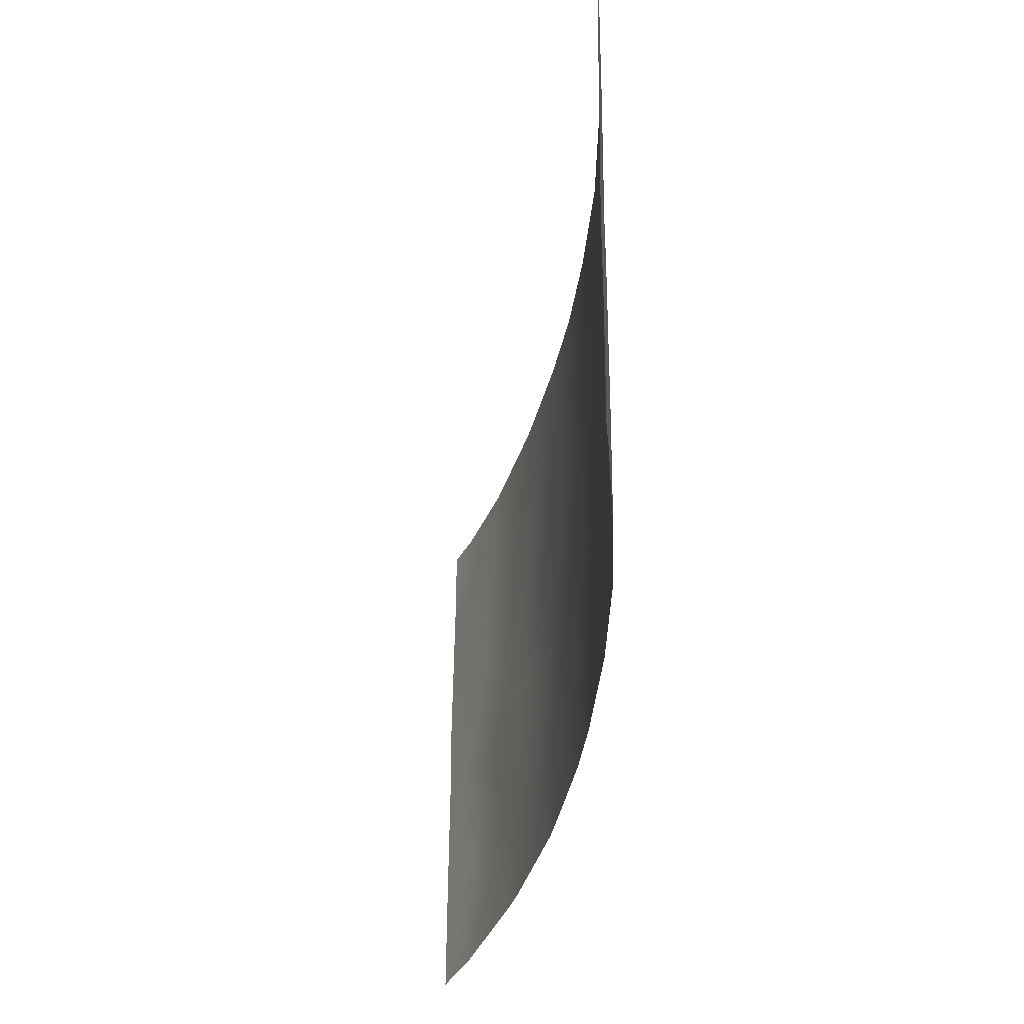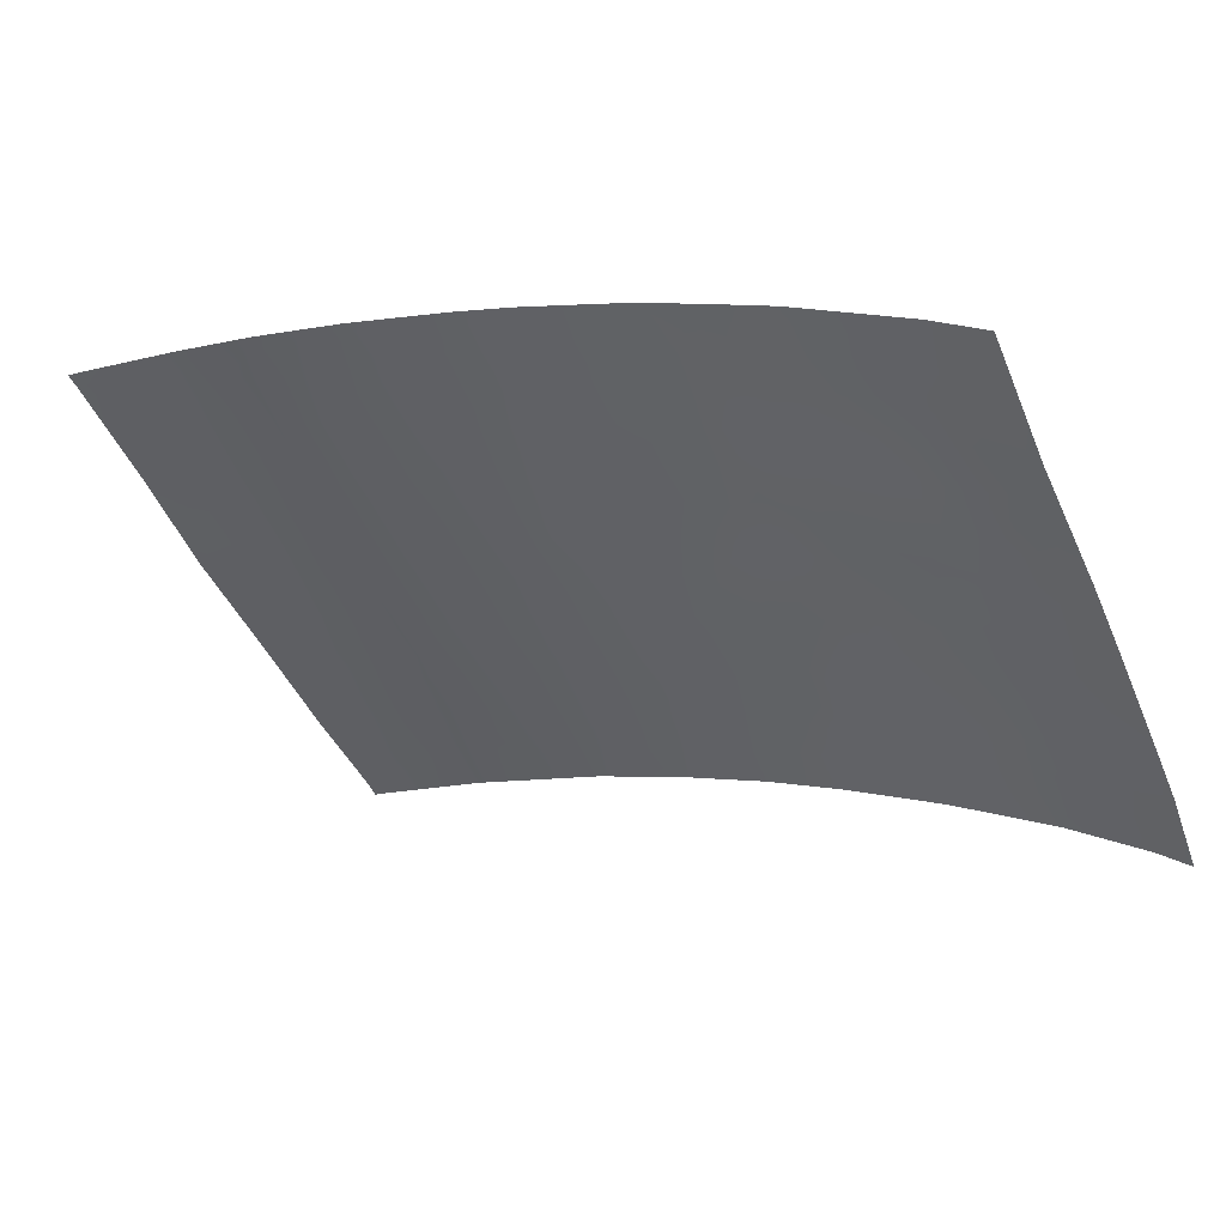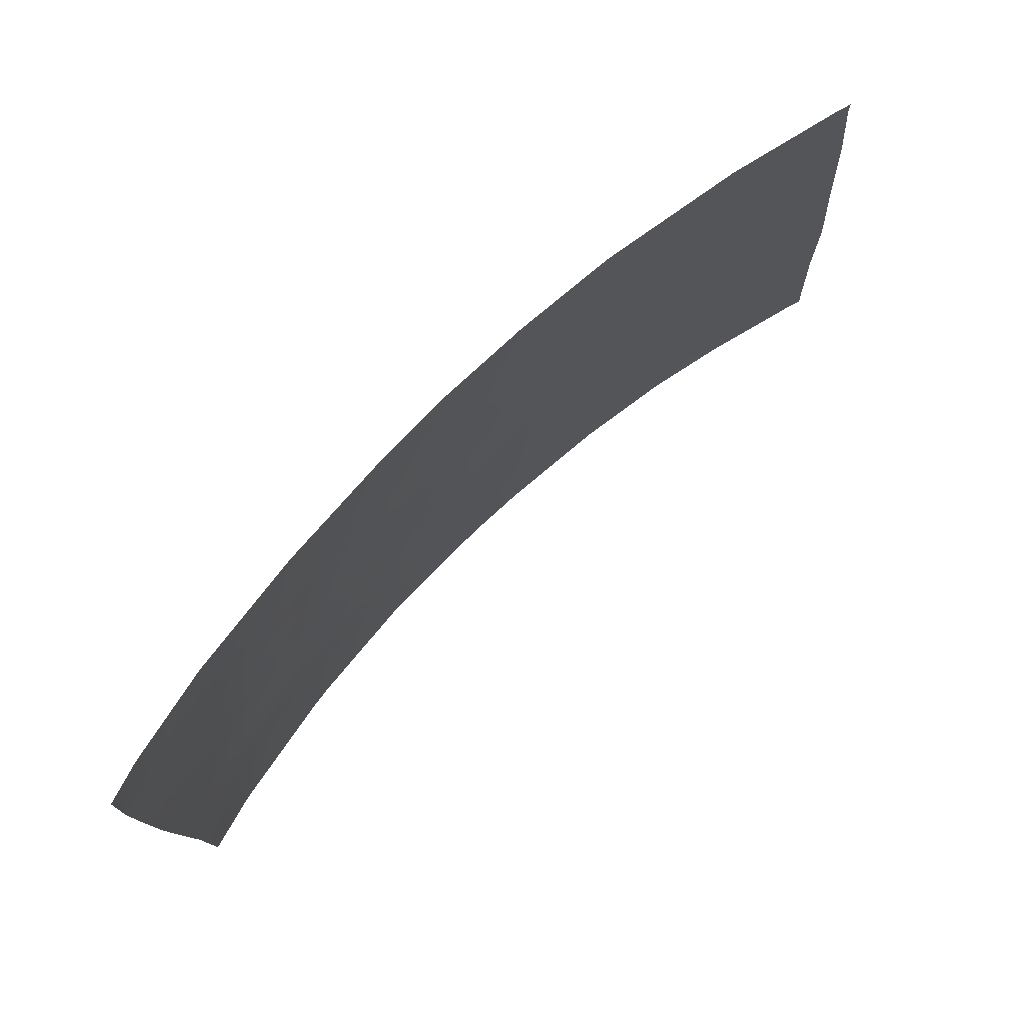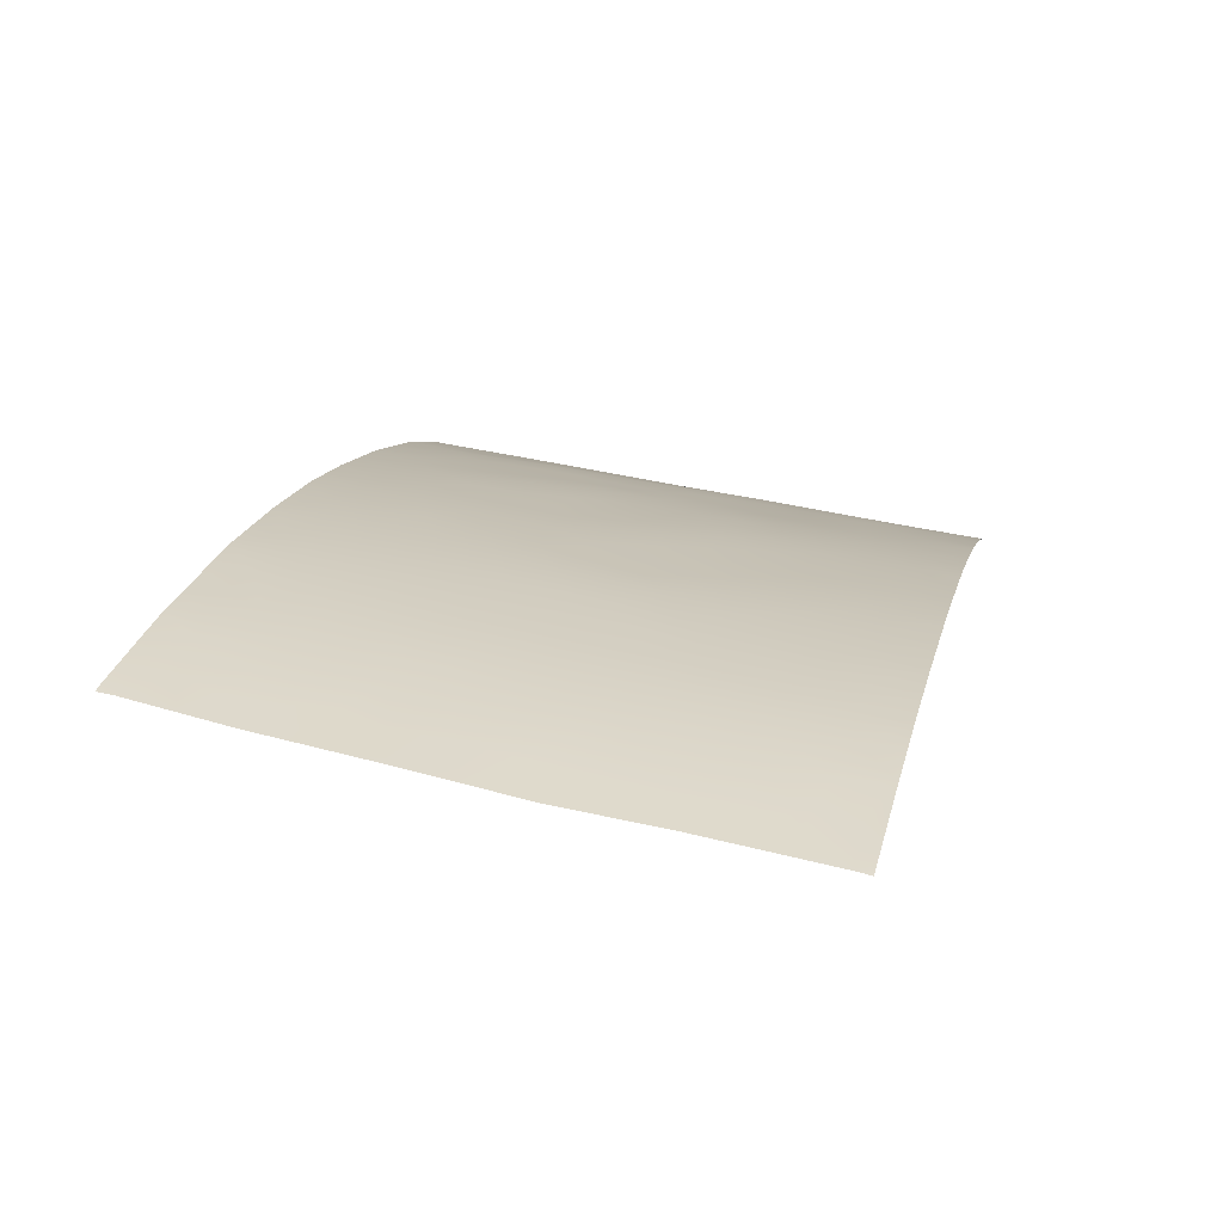
<metadata>
{"format":"obj","ext":"obj","renderer":"f3d","projection":"perspective","resolution":1024,"background":"white","views":[{"elev":-39.2,"azim":106.4,"up":"+Z"},{"elev":-50.1,"azim":-158.4,"up":"+Y"},{"elev":77.2,"azim":-18.4,"up":"+Z"},{"elev":42.7,"azim":104.5,"up":"+Y"}]}
</metadata>
<code>
v -8.09 99.96 -50
v -7.856 100 -49.69
v -11.44 99.22 -47.18
v -11.74 99.19 -39.37
v -11.01 99.42 -38
v -13.58 98.56 -42.11
v -15.46 97.8 -46.5
v -12.8 98.78 -48.44
v -11.78 99.09 -50
v -21.5 94.55 -47.75
v -11.74 99.19 -38
v -13.73 98.57 -38
v -13.67 98.46 -50
v -14.62 98.12 -48.36
v -8.513 100 -38
v -8.507 100 -38.34
v -8.775 99.95 -38
v -15.59 97.82 -39.09
v -15.63 97.81 -38
v -22.83 93.73 -38
v -24.33 92.55 -38
v -24.99 91.97 -39.77
v -7.831 100 -50
v -8.316 100 -40.36
v -11.62 99.17 -45.15
v -9.898 99.63 -44.13
v -21.72 94.37 -50
v -24.88 91.97 -44.83
v -23.59 93.07 -45.3
v -11.89 99.12 -41.34
v -10.04 99.62 -40.96
v -24.93 91.99 -38
v -10.98 99.32 -49.23
v -17.31 97.04 -38
v -17.17 97.07 -42.52
v -15.16 97.96 -43.2
v -22.37 94.06 -39.04
v -21.31 94.65 -50
v -17.21 96.99 -46.4
v -19.07 96.09 -41.56
v -21.07 94.91 -40.33
v -21.95 94.22 -45.72
v -23.39 93.24 -41.64
v -24.2 92.56 -43.31
v -10.21 99.57 -42.01
v -24.76 92 -47.4
v -23.74 92.87 -48.92
v -23.04 93.49 -47.36
v -22.63 93.84 -43.4
v -18.11 96.54 -48.27
v -8.174 100 -42.7
v -7.965 100 -47.22
v -7.995 100 -45.12
v -9.752 99.65 -46.15
v -15.8 97.62 -50
v -18.84 96.24 -38
v -19.5 95.87 -39.88
v -22.54 93.94 -41.19
v -24.72 92 -50
v -23.75 92.86 -50
v -20.79 95.09 -38
v -20.09 95.54 -41.84
v -20.7 95.13 -44.04
v -20.33 95.31 -46.31
v -19.92 95.56 -48.14
v -19.25 95.92 -50
v -18.53 96.3 -50
v -16.95 97.1 -50
v -24.93 91.95 -43.28
v -16.41 97.37 -48.1
v -11.8 99.13 -43.2
v -24.97 91.96 -41.01
v -10.18 99.51 -50
v -9.706 99.64 -48.15
v -23.6 93.09 -39.79
v -17.96 96.67 -44.64
v -18.97 96.13 -43.28
v -15.45 97.86 -41.08
v -13.7 98.54 -40.13
v -21.03 94.93 -42.08
v -16.34 97.41 -44.63
v -13.43 98.59 -44.15
v -17.54 96.93 -39.97
v -13.42 98.58 -46.39
v -18.83 96.19 -46.49
v -8.849 99.81 -48.82
v -7.911 100 -48.46
v -8.825 99.82 -47.75
v -9.823 99.6 -49.05
v -8.996 99.76 -49.63
v -10.47 99.54 -38.75
v -11.13 99.37 -38.57
v -12.74 98.88 -38
v -12.77 98.87 -38.8
v -11.98 99.12 -38.57
v -13.63 98.48 -48.4
v -14.17 98.28 -49.21
v -9.326 99.81 -38.95
v -9.894 99.69 -38
v -12.73 98.78 -50
v -23.58 93.14 -38
v -23.96 92.83 -38.92
v -23.23 93.4 -38.9
v -8.411 100 -39.35
v -9.028 99.86 -39.86
v -10.68 99.41 -45.64
v -9.818 99.64 -45.14
v -10.76 99.4 -44.65
v -14.68 98.19 -38
v -14.67 98.19 -38.63
v -24.82 91.98 -46.12
v -24.19 92.52 -46.62
v -24.28 92.48 -45.11
v -24.96 91.98 -38.89
v -24.6 92.31 -38.92
v -16.47 97.43 -38
v -16.48 97.42 -38.59
v -16.3 97.47 -41.71
v -16.09 97.55 -42.82
v -15.32 97.9 -42.14
v -22.25 94 -49.15
v -13.72 98.55 -39.13
v -12.76 98.86 -39.75
v -12.37 98.92 -46.78
v -11.55 99.19 -46.16
v -12.49 98.89 -45.71
v -19.03 96.12 -40.59
v -19.78 95.71 -40.84
v -13.07 98.69 -47.55
v -14.04 98.34 -47.44
v -23.21 93.38 -42.62
v -23.87 92.84 -42.48
v -23.48 93.15 -43.41
v -23.87 92.84 -44.29
v -23.12 93.45 -44.42
v -14.97 98.01 -45.44
v -14.49 98.17 -46.49
v -14.1 98.34 -45.66
v -23.44 93.14 -48.18
v -23.83 92.8 -47.35
v -24.14 92.53 -48.26
v -10.85 99.42 -40.12
v -9.844 99.68 -39.98
v -8.245 100 -41.53
v -9.125 99.82 -40.72
v -9.285 99.78 -41.6
v -15.02 97.97 -47.44
v -15.95 97.58 -47.39
v -15.59 97.71 -48.29
v -23.42 93.19 -46.38
v -17.59 96.83 -45.49
v -18.37 96.45 -45.57
v -18.03 96.59 -46.45
v -16.35 97.39 -46.45
v -16.81 97.18 -47.32
v -9.097 99.8 -42.42
v -7.98 100 -46.17
v -8.883 99.82 -45.65
v -8.847 99.83 -46.68
v -15.22 97.86 -49.17
v -14.73 98.04 -50
v -17.37 97.01 -38.86
v -16.51 97.4 -39.54
v -19.81 95.67 -38
v -20.09 95.51 -39.01
v -19.18 96.05 -38.95
v -24.74 92 -48.7
v -24.23 92.44 -49.19
v -12.54 98.88 -44.66
v -13.38 98.6 -45.2
v -21.52 94.62 -38.8
v -21.81 94.41 -38
v -22.41 94.03 -40.18
v -21.42 94.68 -41.13
v -21.67 94.52 -39.75
v -21.85 94.39 -41.75
v -20.9 94.94 -47.02
v -21.11 94.79 -46.01
v -21.7 94.4 -46.76
v -20.13 95.44 -47.22
v -20.73 95.04 -47.99
v -9.712 99.65 -47.16
v -18.62 96.32 -44.79
v -19.19 96.01 -45.46
v -22.27 94.04 -44.61
v -21.37 94.65 -44.9
v -21.67 94.48 -43.78
v -21.42 94.59 -48.89
v -20.56 95.14 -49.01
v -22 94.19 -48.34
v -18.55 96.3 -49.24
v -17.52 96.83 -49.14
v -17.19 96.99 -48.23
v -16.4 97.36 -49.03
v -22.73 93.61 -50
v -23.1 93.37 -49.1
v -22.79 93.63 -45.5
v -10.86 99.38 -43.68
v -9.956 99.61 -43.07
v -10.99 99.35 -42.72
v -11.18 99.31 -41.91
v -11.88 99.11 -42.26
v -11.71 99.15 -44.16
v -24.51 92.32 -42.41
v -24.44 92.38 -41.64
v -22.61 93.87 -42.22
v -14.19 98.31 -44.71
v -19.52 95.84 -42.59
v -18.76 96.25 -42.42
v -20.92 95.01 -39.31
v -17.67 96.77 -47.34
v -20.39 95.34 -42.89
v -21.15 94.84 -43.07
v -19.78 95.66 -43.64
v -19.03 96.05 -48.24
v -19.62 95.72 -49.09
v -19.88 95.6 -45.68
v -19.59 95.75 -46.46
v -12.74 98.84 -41.69
v -12.69 98.84 -42.66
v -14.39 98.25 -42.61
v -14.28 98.28 -43.65
v -13.51 98.57 -43.12
v -11.84 99.15 -40.41
v -12.77 98.84 -40.72
v -23.14 93.46 -40.54
v -24.35 92.47 -40.63
v -12.11 98.99 -48.99
v -11.29 99.26 -48.18
v -12.17 98.99 -47.85
v -20.54 95.21 -45.28
v -24.9 91.96 -44.06
v -24.51 92.29 -44.14
v -20.28 95.29 -50
v -22.51 93.84 -46.54
v -22.24 94.04 -47.51
v -8.084 100 -43.91
v -9.025 99.81 -43.48
v -8.95 99.81 -44.59
v -17.3 97.02 -41.23
v -18.24 96.54 -40.83
v -18.08 96.6 -41.89
v -18.07 96.64 -38
v -18.25 96.55 -38.95
v -10.61 99.43 -46.64
v -10.54 99.44 -47.62
v -20.63 95.19 -41.08
v -20.32 95.37 -40.07
v -24.95 91.95 -42.15
v -18.59 96.36 -39.86
v -15.92 97.6 -45.56
v -16.77 97.2 -45.49
v -10.98 99.3 -50
v -9.134 99.73 -50
v -10.99 99.36 -41.14
v -10.46 99.46 -48.49
v -24.29 92.53 -39.86
v -21.72 94.46 -42.62
v -18.14 96.56 -42.92
v -19.16 96.03 -44.3
v -18.41 96.43 -43.91
v -16.71 97.26 -43.63
v -15.82 97.66 -43.86
v -17.59 96.86 -43.65
v -17.16 97.04 -44.56
v -22.69 93.72 -48.27
v -15.6 97.74 -44.77
v -15 98.01 -44.25
v -17.74 96.7 -50
v -13.65 98.55 -41.11
v -14.49 98.22 -41.58
v -14.58 98.2 -40.58
v -19.89 95.61 -44.73
v -14.64 98.19 -39.6
v -15.55 97.83 -40.07
v -22.96 93.6 -39.67
v -16.66 97.32 -40.46
v -12.62 98.86 -43.65
v -18.51 96.35 -47.38
v -19.34 95.89 -47.34
v -13.15 98.65 -49.21
v -24.03 92.67 -45.92
v -23.81 92.91 -40.8
v -21.76 94.46 -40.58
f 86 87 88
f 86 89 90
f 93 94 95
f 96 97 281
f 16 15 17
f 4 92 95
f 91 98 99
f 8 281 228
f 101 102 103
f 23 2 1
f 104 98 105
f 106 107 108
f 12 109 110
f 22 115 114
f 34 117 116
f 118 119 120
f 94 122 123
f 124 125 126
f 40 127 128
f 96 129 130
f 131 132 133
f 134 135 133
f 136 137 138
f 139 140 141
f 91 142 143
f 144 145 146
f 137 147 130
f 148 149 147
f 140 150 112
f 151 152 153
f 148 154 155
f 146 45 156
f 157 158 159
f 97 160 161
f 117 162 163
f 164 165 166
f 167 168 141
f 126 169 170
f 171 172 37
f 177 178 179
f 180 177 181
f 88 159 182
f 183 184 152
f 185 186 187
f 188 189 181
f 188 190 121
f 192 194 193
f 195 121 196
f 185 135 197
f 198 199 200
f 200 201 202
f 108 198 203
f 204 132 205
f 131 206 43
f 138 170 207
f 40 208 209
f 171 175 210
f 149 194 160
f 211 193 155
f 212 80 213
f 212 214 208
f 105 143 145
f 191 215 216
f 184 217 218
f 202 219 220
f 221 222 223
f 224 123 225
f 229 230 228
f 178 231 186
f 232 28 233
f 113 134 233
f 234 216 189
f 179 235 236
f 197 150 235
f 237 238 239
f 240 241 242
f 230 124 129
f 162 243 244
f 245 246 182
f 247 128 248
f 72 249 205
f 158 239 107
f 244 166 250
f 154 251 252
f 253 73 33
f 73 254 90
f 201 45 255
f 73 256 33
f 224 255 142
f 176 206 258
f 47 168 60
f 209 259 242
f 260 183 261
f 262 263 119
f 262 264 265
f 266 139 196
f 267 268 263
f 267 251 136
f 191 269 192
f 225 270 219
f 271 270 272
f 271 120 221
f 187 213 258
f 214 273 260
f 190 236 266
f 241 250 127
f 272 274 275
f 246 229 256
f 248 165 210
f 151 252 265
f 207 222 268
f 276 226 173
f 102 115 257
f 125 245 106
f 275 163 277
f 240 118 277
f 203 278 169
f 223 278 220
f 37 103 276
f 261 264 259
f 274 122 110
f 273 231 217
f 153 279 211
f 279 280 215
f 180 280 218
f 74 86 88
f 86 2 87
f 88 87 52
f 2 86 90
f 86 74 89
f 90 89 73
f 4 142 92
f 11 93 95
f 93 12 94
f 95 94 4
f 8 96 281
f 96 14 97
f 281 97 13
f 92 11 95
f 11 92 5
f 99 98 17
f 281 13 100
f 228 100 9
f 20 101 103
f 101 21 102
f 103 102 75
f 24 104 105
f 104 16 98
f 98 16 17
f 25 106 108
f 106 54 107
f 108 107 26
f 109 19 110
f 18 110 19
f 28 111 113
f 111 46 112
f 111 112 282
f 21 32 115
f 114 115 32
f 18 19 117
f 116 117 19
f 78 118 120
f 118 35 119
f 120 119 36
f 188 27 38
f 4 94 123
f 94 12 122
f 123 122 79
f 84 124 126
f 124 3 125
f 126 125 25
f 62 40 128
f 128 127 57
f 14 96 130
f 96 8 129
f 130 129 84
f 49 131 133
f 131 43 132
f 133 132 44
f 44 134 133
f 134 29 135
f 133 135 49
f 136 7 137
f 138 137 84
f 47 139 141
f 139 48 140
f 141 140 46
f 98 91 143
f 91 92 142
f 143 142 31
f 51 144 156
f 144 24 145
f 146 145 31
f 84 137 130
f 137 7 147
f 130 147 14
f 7 148 147
f 148 70 149
f 147 149 14
f 46 140 112
f 140 48 150
f 112 150 282
f 39 151 153
f 151 76 152
f 153 152 85
f 70 148 155
f 148 7 154
f 155 154 39
f 146 31 45
f 52 157 159
f 157 53 158
f 159 158 54
f 13 97 161
f 97 14 160
f 161 160 55
f 18 117 163
f 117 34 162
f 163 162 83
f 56 164 166
f 164 61 165
f 166 165 57
f 46 167 141
f 167 59 168
f 141 168 47
f 84 126 170
f 126 25 169
f 170 169 82
f 171 61 172
f 37 172 20
f 37 173 175
f 173 58 284
f 175 284 41
f 284 176 174
f 176 80 174
f 10 177 179
f 177 64 178
f 179 178 42
f 65 180 181
f 180 64 177
f 181 177 10
f 74 88 182
f 88 52 159
f 182 159 54
f 76 183 152
f 152 184 85
f 49 185 187
f 185 42 186
f 187 186 63
f 10 188 181
f 188 38 189
f 181 189 65
f 27 188 121
f 188 10 190
f 66 67 191
f 50 192 193
f 192 68 194
f 193 194 70
f 194 68 55
f 60 195 196
f 195 27 121
f 42 185 197
f 185 49 135
f 197 135 29
f 71 198 200
f 198 26 199
f 200 199 45
f 71 200 202
f 200 45 201
f 202 201 30
f 25 108 203
f 108 26 198
f 203 198 71
f 204 44 132
f 131 49 206
f 43 206 58
f 136 138 207
f 138 84 170
f 207 170 82
f 40 62 208
f 209 208 77
f 61 171 210
f 171 37 175
f 210 175 41
f 14 149 160
f 149 70 194
f 160 194 55
f 39 211 155
f 211 50 193
f 155 193 70
f 63 212 213
f 212 62 80
f 62 212 208
f 212 63 214
f 208 214 77
f 24 105 145
f 105 98 143
f 145 143 31
f 66 191 216
f 191 50 215
f 216 215 65
f 85 184 218
f 218 217 64
f 71 202 220
f 202 30 219
f 220 219 6
f 6 221 223
f 221 36 222
f 223 222 82
f 30 224 225
f 224 4 123
f 225 123 79
f 43 58 226
f 257 283 75
f 33 228 9
f 33 229 228
f 229 3 230
f 228 230 8
f 42 178 186
f 178 64 231
f 186 231 63
f 69 233 44
f 233 69 232
f 28 113 233
f 113 29 134
f 233 134 44
f 38 234 189
f 234 66 216
f 189 216 65
f 10 179 236
f 179 42 235
f 236 235 48
f 42 197 235
f 197 29 150
f 235 150 48
f 53 237 239
f 237 51 238
f 239 238 26
f 35 240 242
f 240 83 241
f 242 241 40
f 8 230 129
f 230 3 124
f 129 124 84
f 83 162 244
f 162 34 243
f 244 243 56
f 54 245 182
f 245 3 246
f 182 246 74
f 41 247 248
f 247 62 128
f 248 128 57
f 249 69 204
f 44 204 69
f 54 158 107
f 158 53 239
f 107 239 26
f 83 244 250
f 244 56 166
f 250 166 57
f 39 154 252
f 154 7 251
f 252 251 81
f 9 253 33
f 199 26 238
f 156 238 51
f 254 1 90
f 2 90 1
f 30 201 255
f 255 45 31
f 73 89 256
f 89 74 256
f 72 227 22
f 4 224 142
f 224 30 255
f 142 255 31
f 176 58 206
f 258 206 49
f 168 59 60
f 40 209 242
f 209 77 259
f 242 259 35
f 77 260 261
f 260 184 183
f 261 183 76
f 80 62 247
f 174 247 41
f 35 262 119
f 262 81 263
f 119 263 36
f 81 262 265
f 262 35 264
f 265 264 76
f 121 266 196
f 266 48 139
f 196 139 47
f 81 267 263
f 267 136 268
f 263 268 36
f 267 81 251
f 136 251 7
f 50 191 192
f 191 67 269
f 192 269 68
f 30 225 219
f 225 79 270
f 219 270 6
f 78 271 272
f 271 6 270
f 272 270 79
f 6 271 221
f 271 78 120
f 221 120 36
f 49 187 258
f 187 63 213
f 176 258 80
f 77 214 260
f 214 63 273
f 260 273 184
f 121 190 266
f 190 10 236
f 266 236 48
f 72 205 227
f 257 227 283
f 40 241 127
f 241 83 250
f 127 250 57
f 78 272 275
f 272 79 274
f 275 274 18
f 74 246 256
f 246 3 229
f 256 229 33
f 41 248 210
f 248 57 165
f 210 165 61
f 76 151 265
f 151 39 252
f 265 252 81
f 136 207 268
f 207 82 222
f 268 222 36
f 37 276 173
f 276 75 226
f 173 226 58
f 75 102 257
f 102 21 115
f 257 115 22
f 25 125 106
f 125 3 245
f 106 245 54
f 60 196 47
f 78 275 277
f 275 18 163
f 83 240 277
f 240 35 118
f 277 118 78
f 25 203 169
f 203 71 278
f 169 278 82
f 6 223 220
f 223 82 278
f 220 278 71
f 37 20 103
f 276 103 75
f 77 261 259
f 261 76 264
f 259 264 35
f 18 274 110
f 274 79 122
f 110 122 12
f 184 273 217
f 273 63 231
f 217 231 64
f 39 153 211
f 153 85 279
f 211 279 50
f 50 279 215
f 279 85 280
f 215 280 65
f 64 180 218
f 180 65 280
f 218 280 85
f 281 100 228
f 5 92 91
f 113 282 29
f 282 113 111
f 156 144 146
f 282 150 29
f 199 238 156
f 45 199 156
f 205 132 43
f 205 43 283
f 227 257 22
f 43 226 283
f 174 80 247
f 283 226 75
f 205 283 227
f 173 284 175
f 205 249 204
f 284 58 176
f 284 174 41
f 258 213 80
f 277 163 83
f 5 91 99

</code>
